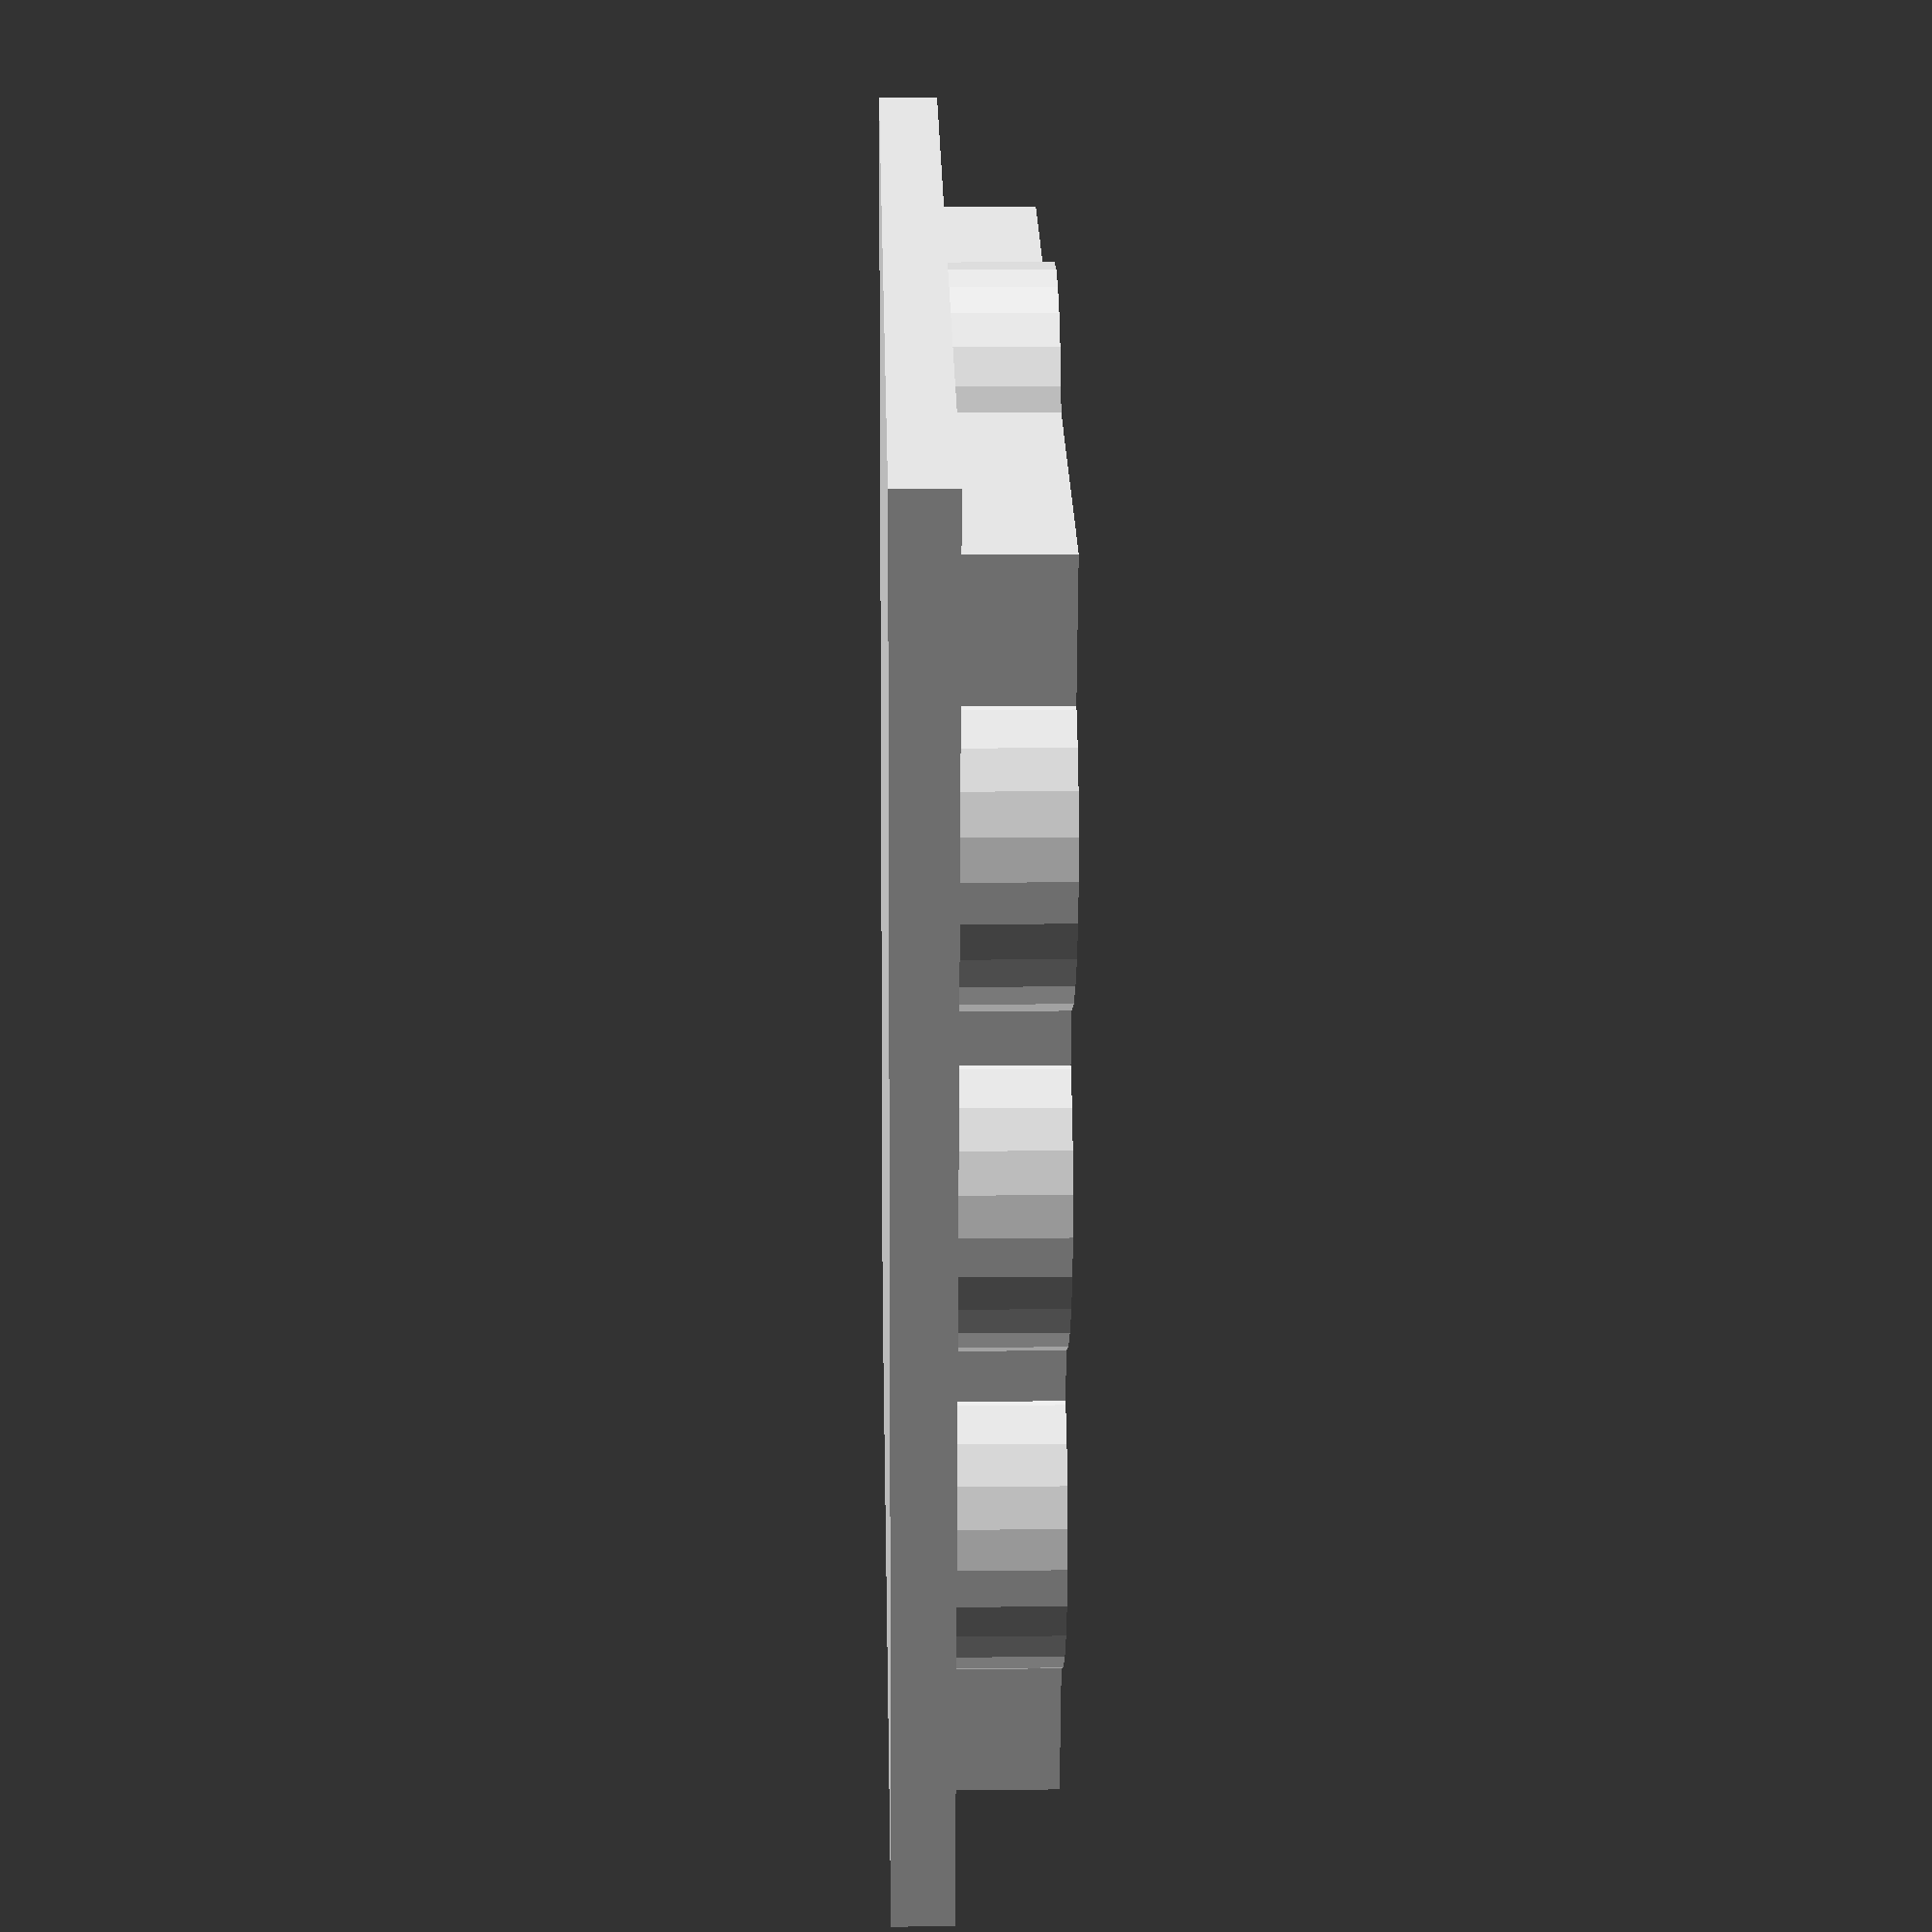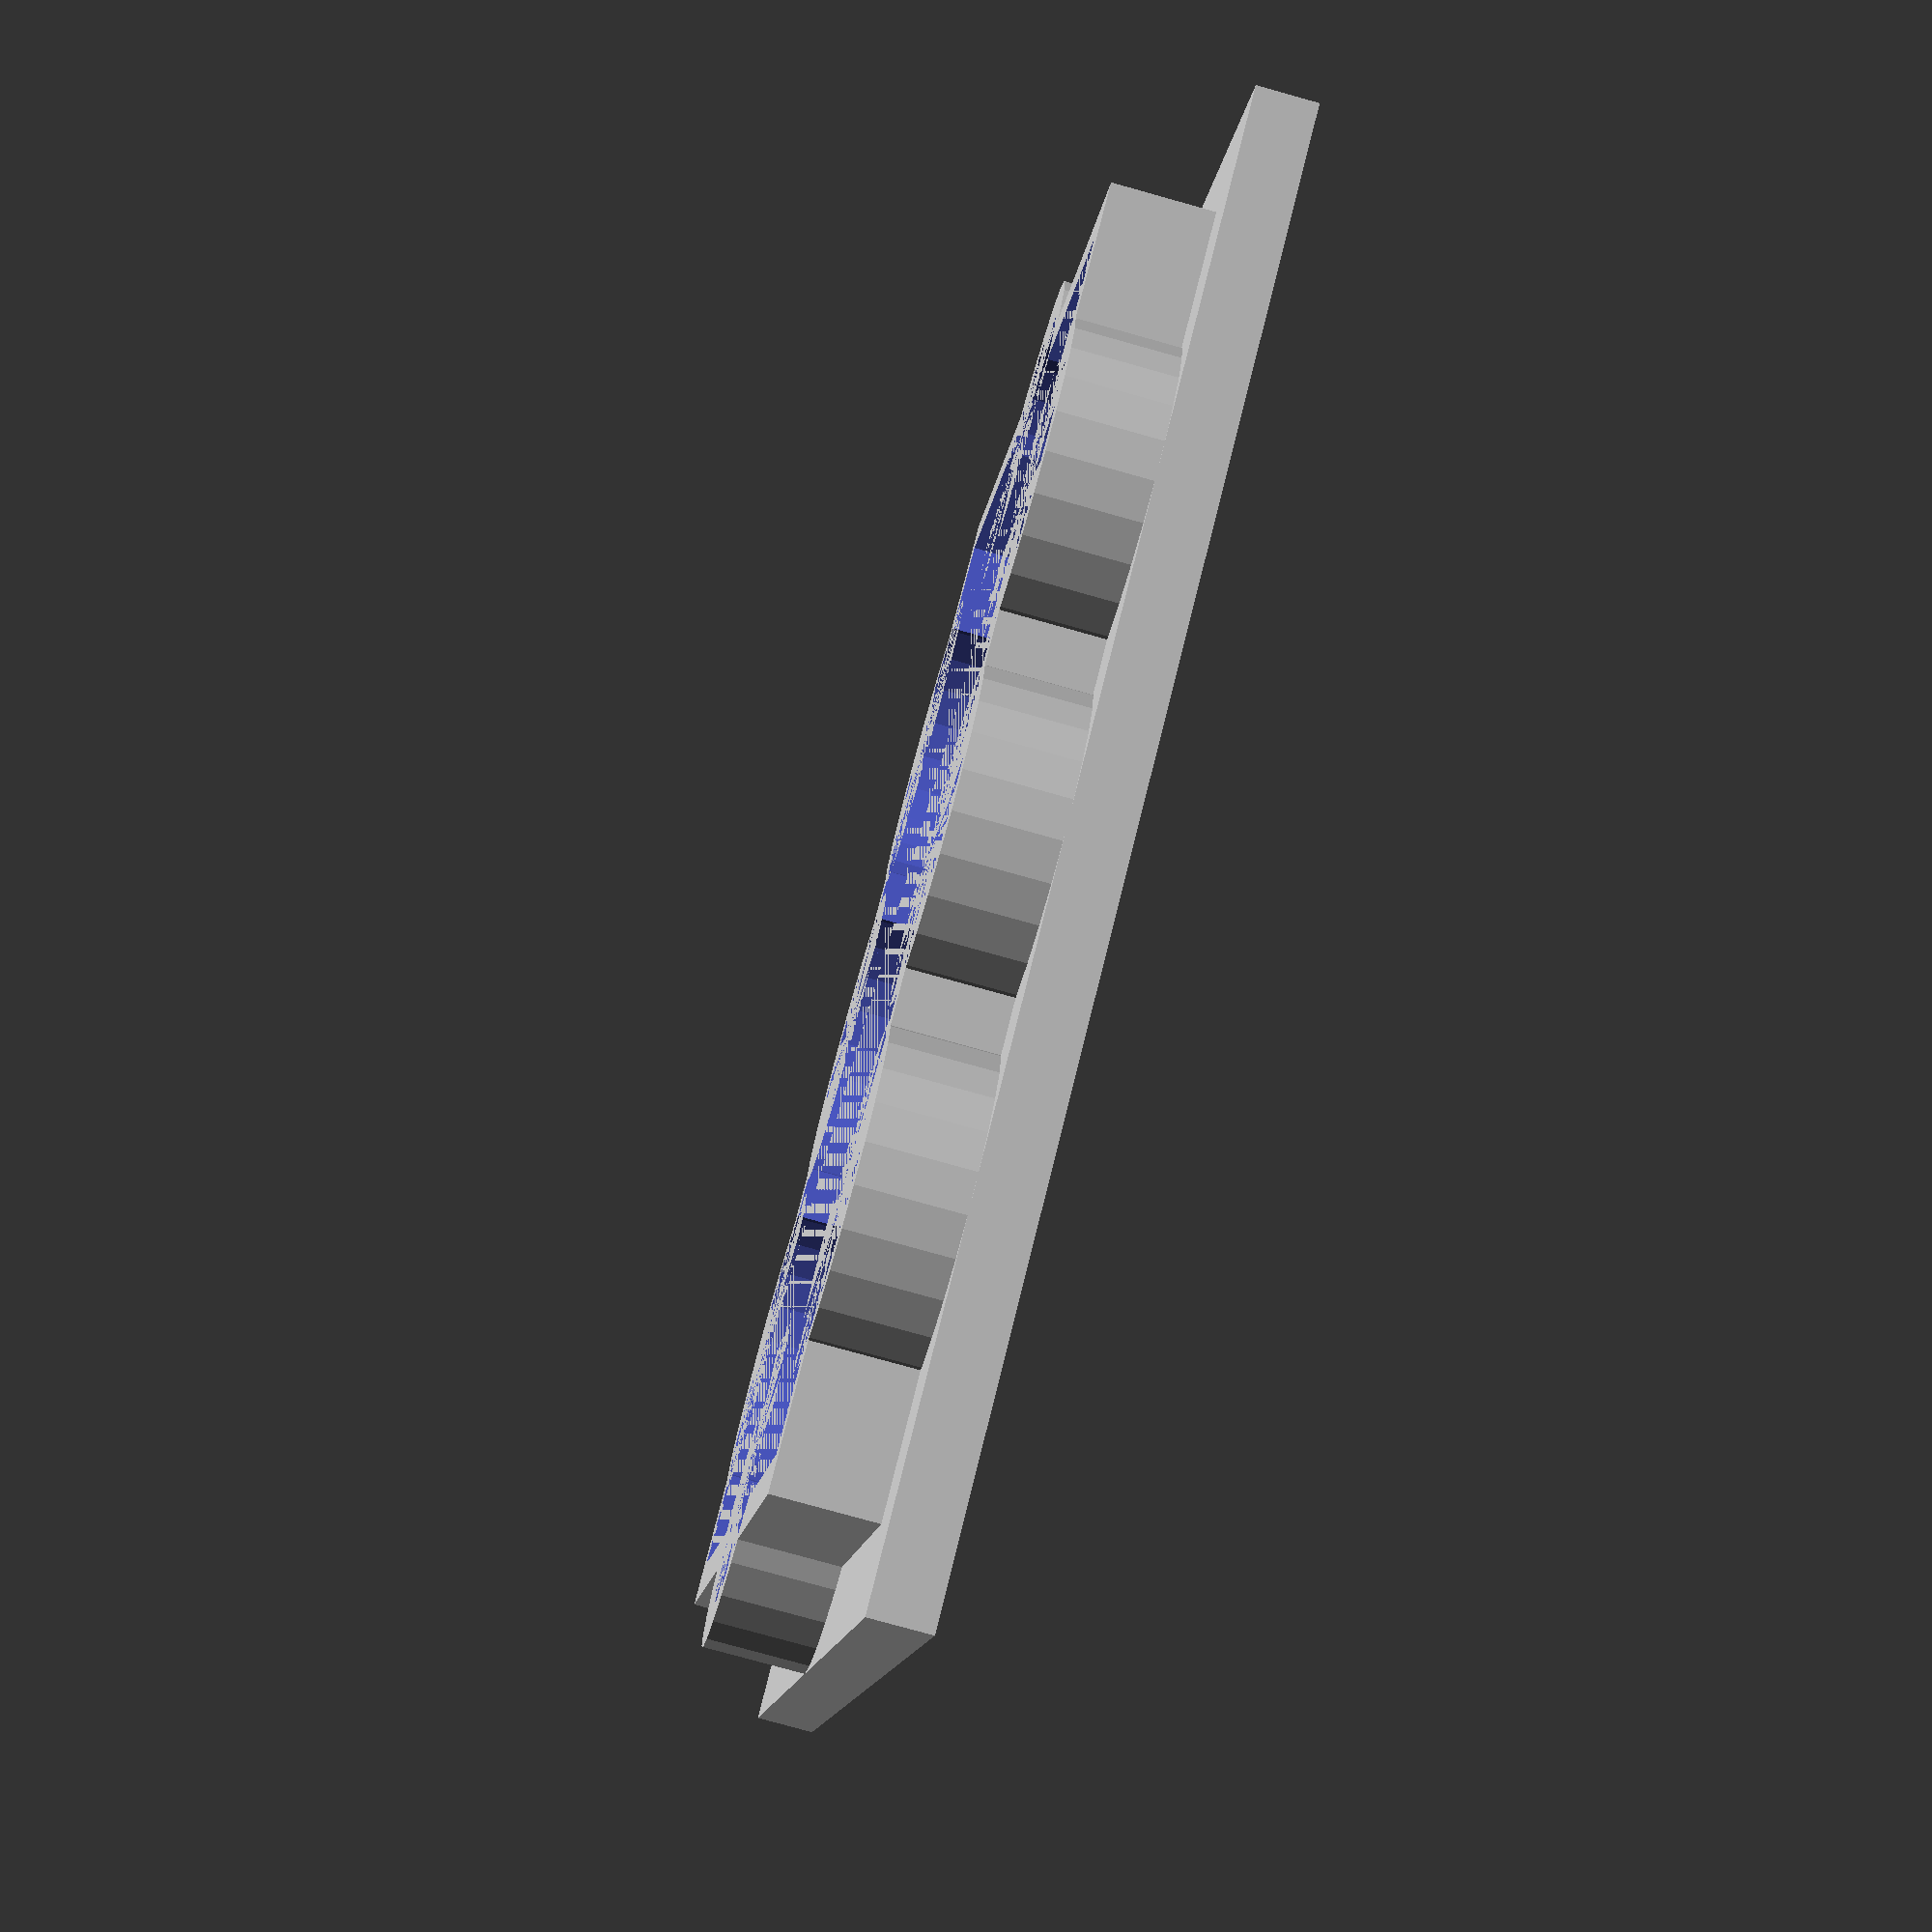
<openscad>
length = 57;
width = 46;
height = 3;
rimHeight = 5;
rimThickness = 2;
notchLength = 25;
//Based on washer size:
washerDiameter = 16.25;
washerHeight = 1.4;
rimPadding = 1;
totalHeight = height + rimHeight;

totalLength = length + rimThickness * 2 + rimPadding;
totalWidth = width + rimThickness * 2 + rimPadding;
extraLidForCircles = 4.5;

smallCircleOffset = 2.5;
smallCircleDiameter = 16;
union()
{
    difference() {
        translate([-extraLidForCircles, -extraLidForCircles, 0])
            cube([totalLength + 2 * extraLidForCircles, totalWidth + 2 * extraLidForCircles, height]);
        translate([totalLength/2, totalWidth/2, height - washerHeight])
            cylinder(washerHeight, d=washerDiameter);
    }
    
    difference() {
        translate([0, 0, height])
            cube([totalLength, totalWidth, rimHeight]);
        translate([rimThickness, rimThickness, height])
            cube([length + rimPadding, width + rimPadding, rimHeight]);
        LengthCircles();
        translate([0, totalWidth - 2 * (smallCircleDiameter/2 - smallCircleOffset), 0])
            LengthCircles();
        WidthCircles();
        translate([totalLength - 2 * (smallCircleDiameter/2 - smallCircleOffset), 0, 0])
            WidthCircles();
    }
    
    difference(){
        union()
        {
            translate([0, -rimThickness, 0])
                LengthCircles();
            translate([0, totalWidth - 2 * (smallCircleDiameter/2 - smallCircleOffset) + rimThickness, 0])
                LengthCircles();
            translate([-rimThickness, 0, 0])
                WidthCircles();
            translate([totalLength - 2 * (smallCircleDiameter/2 - smallCircleOffset) + rimThickness, 0, 0])
                WidthCircles();
        }
        translate([0, 0, height])
            cube([totalLength, totalWidth, rimHeight]);
        LengthCircles();
        translate([0, totalWidth - 2 * (smallCircleDiameter/2 - smallCircleOffset), 0])
            LengthCircles();
        WidthCircles();
        translate([totalLength - 2 * (smallCircleDiameter/2 - smallCircleOffset), 0, 0])
            WidthCircles();
    }
}


module LengthCircles()
{

spaceBetweenCircles = 3;
    translate([
        smallCircleDiameter/2 + spaceBetweenCircles + rimThickness + rimPadding,
        smallCircleDiameter/2 - smallCircleOffset,
        height])
            cylinder(rimHeight, d=smallCircleDiameter);

    translate([
        totalLength /2,
        smallCircleDiameter/2 - smallCircleOffset,
        height])
        cylinder(rimHeight, d=smallCircleDiameter);
    
    translate([
        totalLength - (smallCircleDiameter/2 + spaceBetweenCircles + rimThickness + rimPadding), 
        smallCircleDiameter/2 - smallCircleOffset,
        height])
        cylinder(rimHeight, d=smallCircleDiameter);
}


module WidthCircles()
{
    spaceBetweenCircles = 3;
    
    translate([smallCircleDiameter/2 - smallCircleOffset, totalWidth/2, height])
        cylinder(rimHeight, d=smallCircleDiameter);
}




</openscad>
<views>
elev=166.9 azim=257.9 roll=271.3 proj=p view=wireframe
elev=258.1 azim=154.5 roll=105.6 proj=p view=wireframe
</views>
